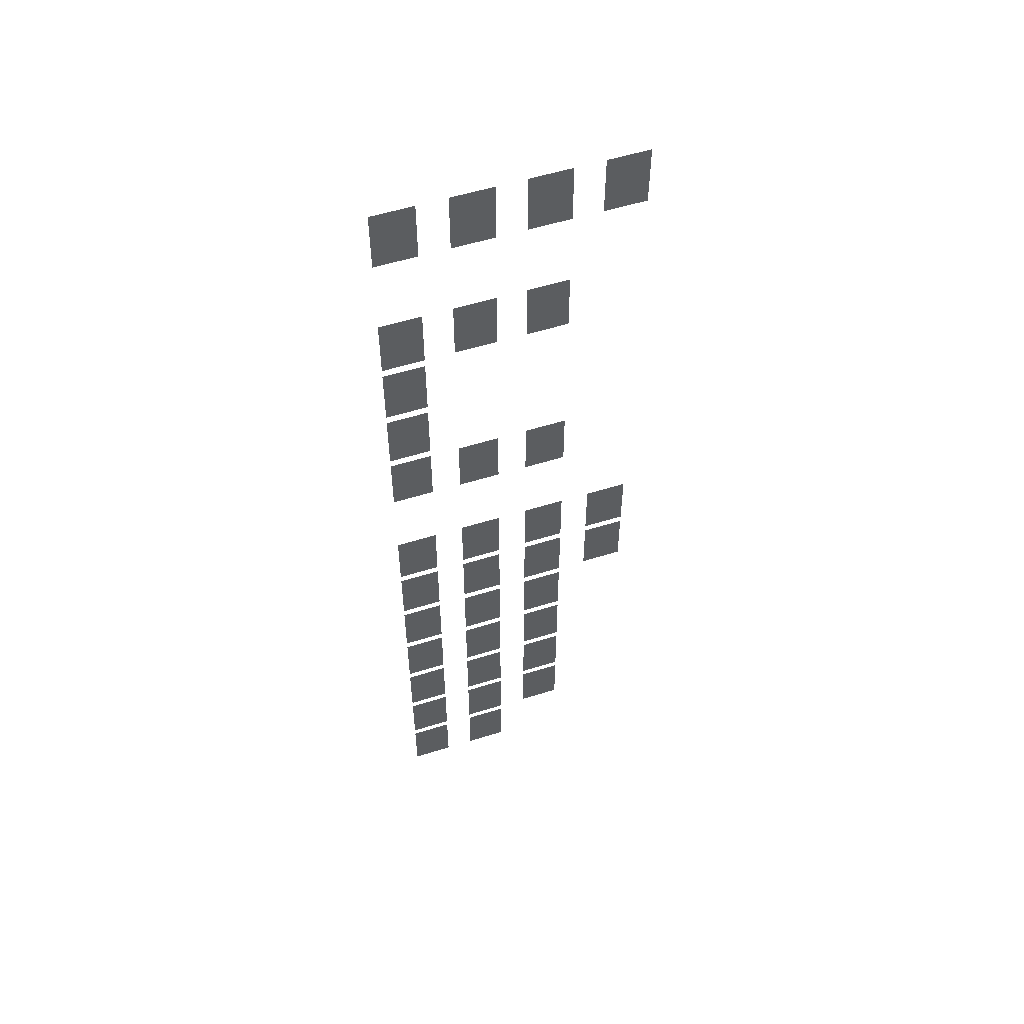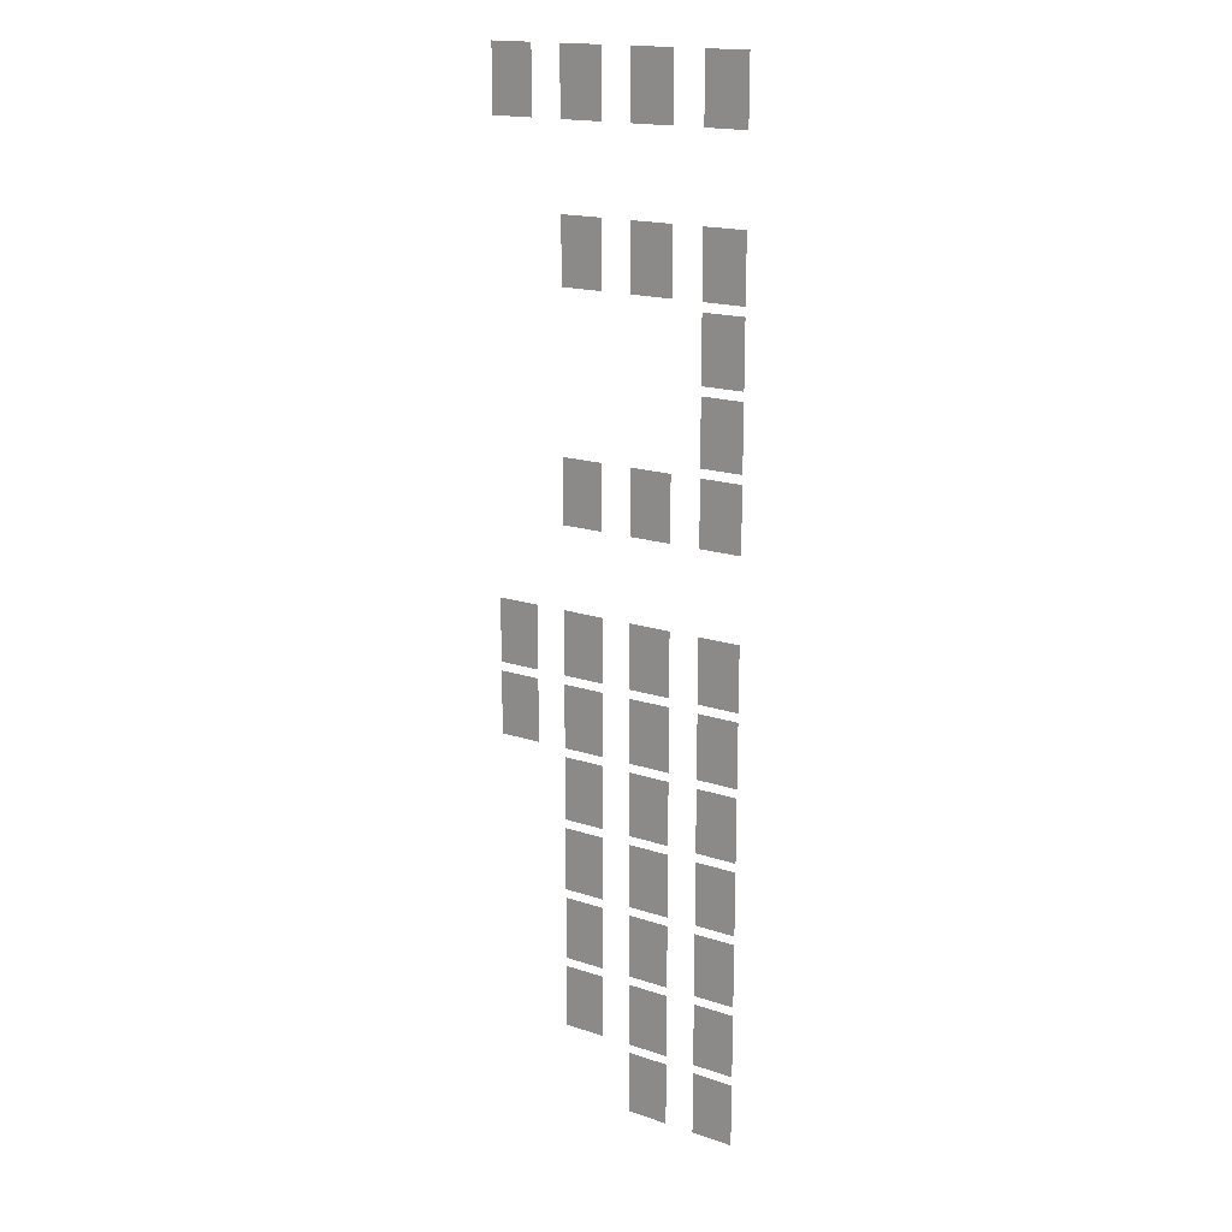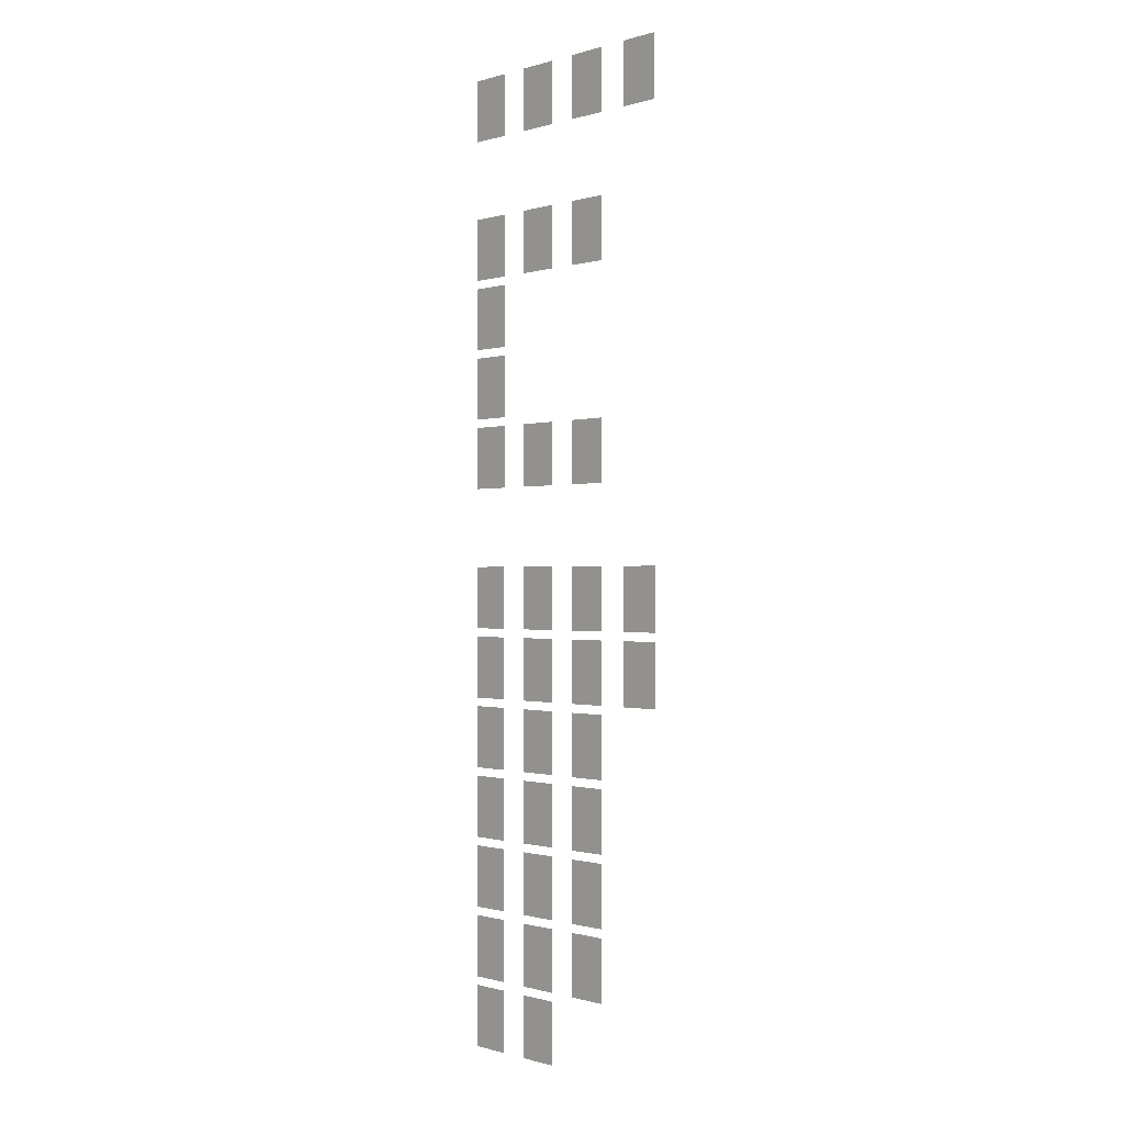
<metadata>
{"format":"obj","ext":"obj","renderer":"f3d","projection":"perspective","resolution":1024,"background":"white","views":[{"elev":55.4,"azim":-18.3,"up":"+Y"},{"elev":17.6,"azim":-146.6,"up":"+Y"},{"elev":-0.5,"azim":47.4,"up":"+Y"}]}
</metadata>
<code>
v -2816 -256 0
v -2966 -256 0
v -2966 -31 0
v -2816 -31 0
v -3072 -256 0
v -3222 -256 0
v -3222 -31 0
v -3072 -31 0
v -3328 -256 0
v -3478 -256 0
v -3478 -31 0
v -3328 -31 0
v -3584 -256 0
v -3734 -256 0
v -3734 -31 0
v -3584 -31 0
v -3072 -768 0
v -3222 -768 0
v -3222 -543 0
v -3072 -543 0
v -3328 -768 0
v -3478 -768 0
v -3478 -543 0
v -3328 -543 0
v -3584 -768 0
v -3734 -768 0
v -3734 -543 0
v -3584 -543 0
v -3584 -1024 0
v -3734 -1024 0
v -3734 -799 0
v -3584 -799 0
v -3584 -1280 0
v -3734 -1280 0
v -3734 -1055 0
v -3584 -1055 0
v -3072 -1536 0
v -3222 -1536 0
v -3222 -1311 0
v -3072 -1311 0
v -3328 -1536 0
v -3478 -1536 0
v -3478 -1311 0
v -3328 -1311 0
v -3584 -1536 0
v -3734 -1536 0
v -3734 -1311 0
v -3584 -1311 0
v -2816 -2048 0
v -2966 -2048 0
v -2966 -1823 0
v -2816 -1823 0
v -3072 -2048 0
v -3222 -2048 0
v -3222 -1823 0
v -3072 -1823 0
v -3328 -2048 0
v -3478 -2048 0
v -3478 -1823 0
v -3328 -1823 0
v -3584 -2048 0
v -3734 -2048 0
v -3734 -1823 0
v -3584 -1823 0
v -2816 -2304 0
v -2966 -2304 0
v -2966 -2079 0
v -2816 -2079 0
v -3072 -2304 0
v -3222 -2304 0
v -3222 -2079 0
v -3072 -2079 0
v -3328 -2304 0
v -3478 -2304 0
v -3478 -2079 0
v -3328 -2079 0
v -3584 -2304 0
v -3734 -2304 0
v -3734 -2079 0
v -3584 -2079 0
v -3072 -2560 0
v -3222 -2560 0
v -3222 -2335 0
v -3072 -2335 0
v -3328 -2560 0
v -3478 -2560 0
v -3478 -2335 0
v -3328 -2335 0
v -3584 -2560 0
v -3734 -2560 0
v -3734 -2335 0
v -3584 -2335 0
v -3072 -2816 0
v -3222 -2816 0
v -3222 -2591 0
v -3072 -2591 0
v -3328 -2816 0
v -3478 -2816 0
v -3478 -2591 0
v -3328 -2591 0
v -3584 -2816 0
v -3734 -2816 0
v -3734 -2591 0
v -3584 -2591 0
v -3072 -3072 0
v -3222 -3072 0
v -3222 -2847 0
v -3072 -2847 0
v -3328 -3072 0
v -3478 -3072 0
v -3478 -2847 0
v -3328 -2847 0
v -3584 -3072 0
v -3734 -3072 0
v -3734 -2847 0
v -3584 -2847 0
v -3072 -3328 0
v -3222 -3328 0
v -3222 -3103 0
v -3072 -3103 0
v -3328 -3328 0
v -3478 -3328 0
v -3478 -3103 0
v -3328 -3103 0
v -3584 -3328 0
v -3734 -3328 0
v -3734 -3103 0
v -3584 -3103 0
v -3328 -3584 0
v -3478 -3584 0
v -3478 -3359 0
v -3328 -3359 0
v -3584 -3584 0
v -3734 -3584 0
v -3734 -3359 0
v -3584 -3359 0
g GrassMap3_mesh_0009
f 1 2 3 4
f 5 6 7 8
f 9 10 11 12
f 13 14 15 16
f 17 18 19 20
f 21 22 23 24
f 25 26 27 28
f 29 30 31 32
f 33 34 35 36
f 37 38 39 40
f 41 42 43 44
f 45 46 47 48
f 49 50 51 52
f 53 54 55 56
f 57 58 59 60
f 61 62 63 64
f 65 66 67 68
f 69 70 71 72
f 73 74 75 76
f 77 78 79 80
f 81 82 83 84
f 85 86 87 88
f 89 90 91 92
f 93 94 95 96
f 97 98 99 100
f 101 102 103 104
f 105 106 107 108
f 109 110 111 112
f 113 114 115 116
f 117 118 119 120
f 121 122 123 124
f 125 126 127 128
f 129 130 131 132
f 133 134 135 136

</code>
